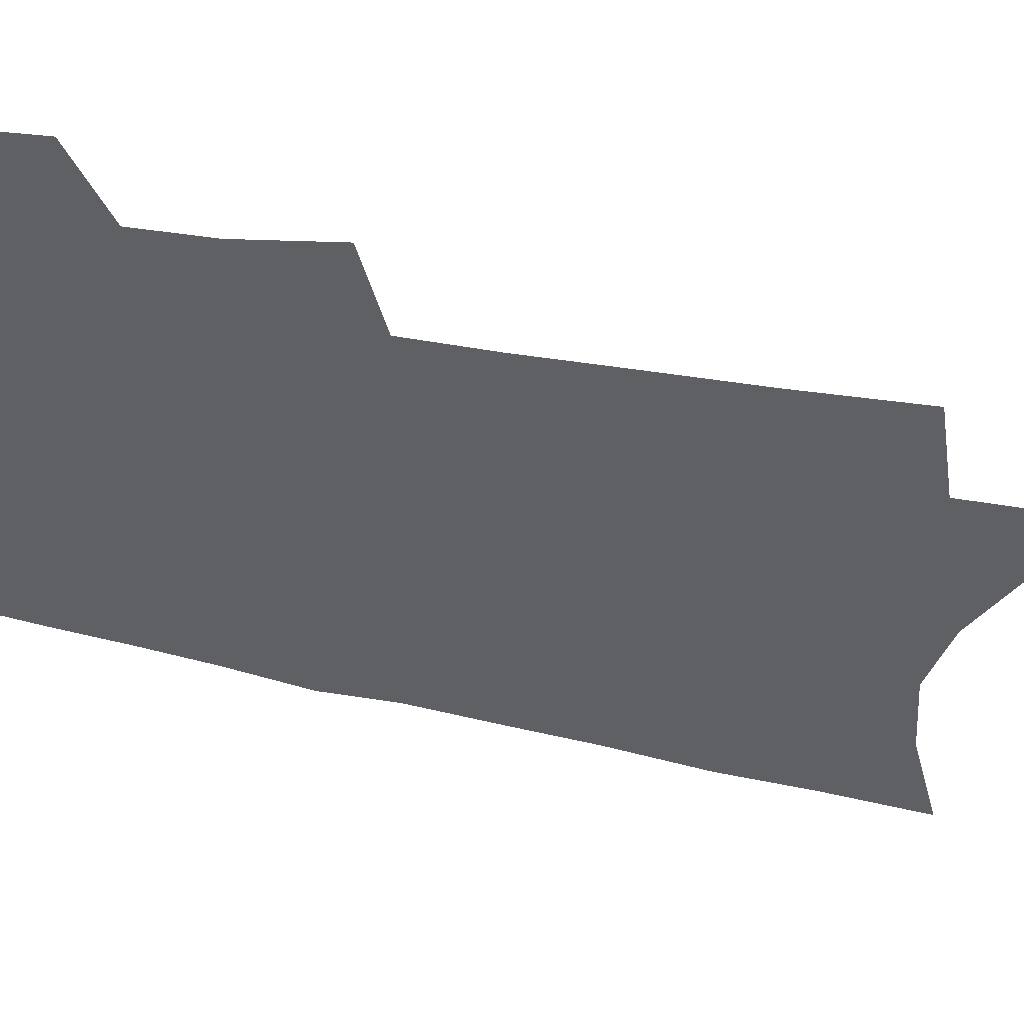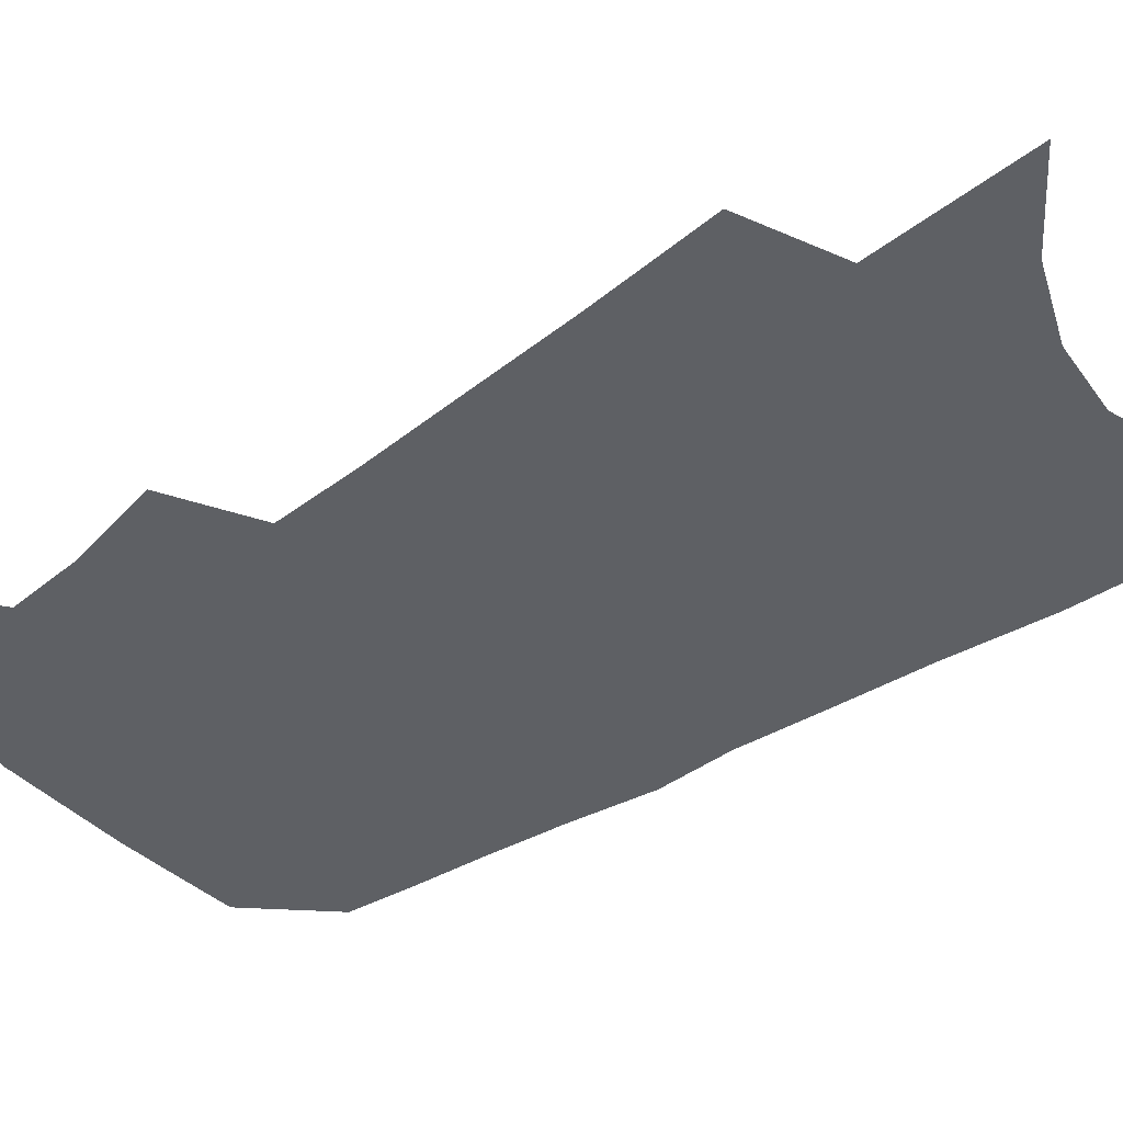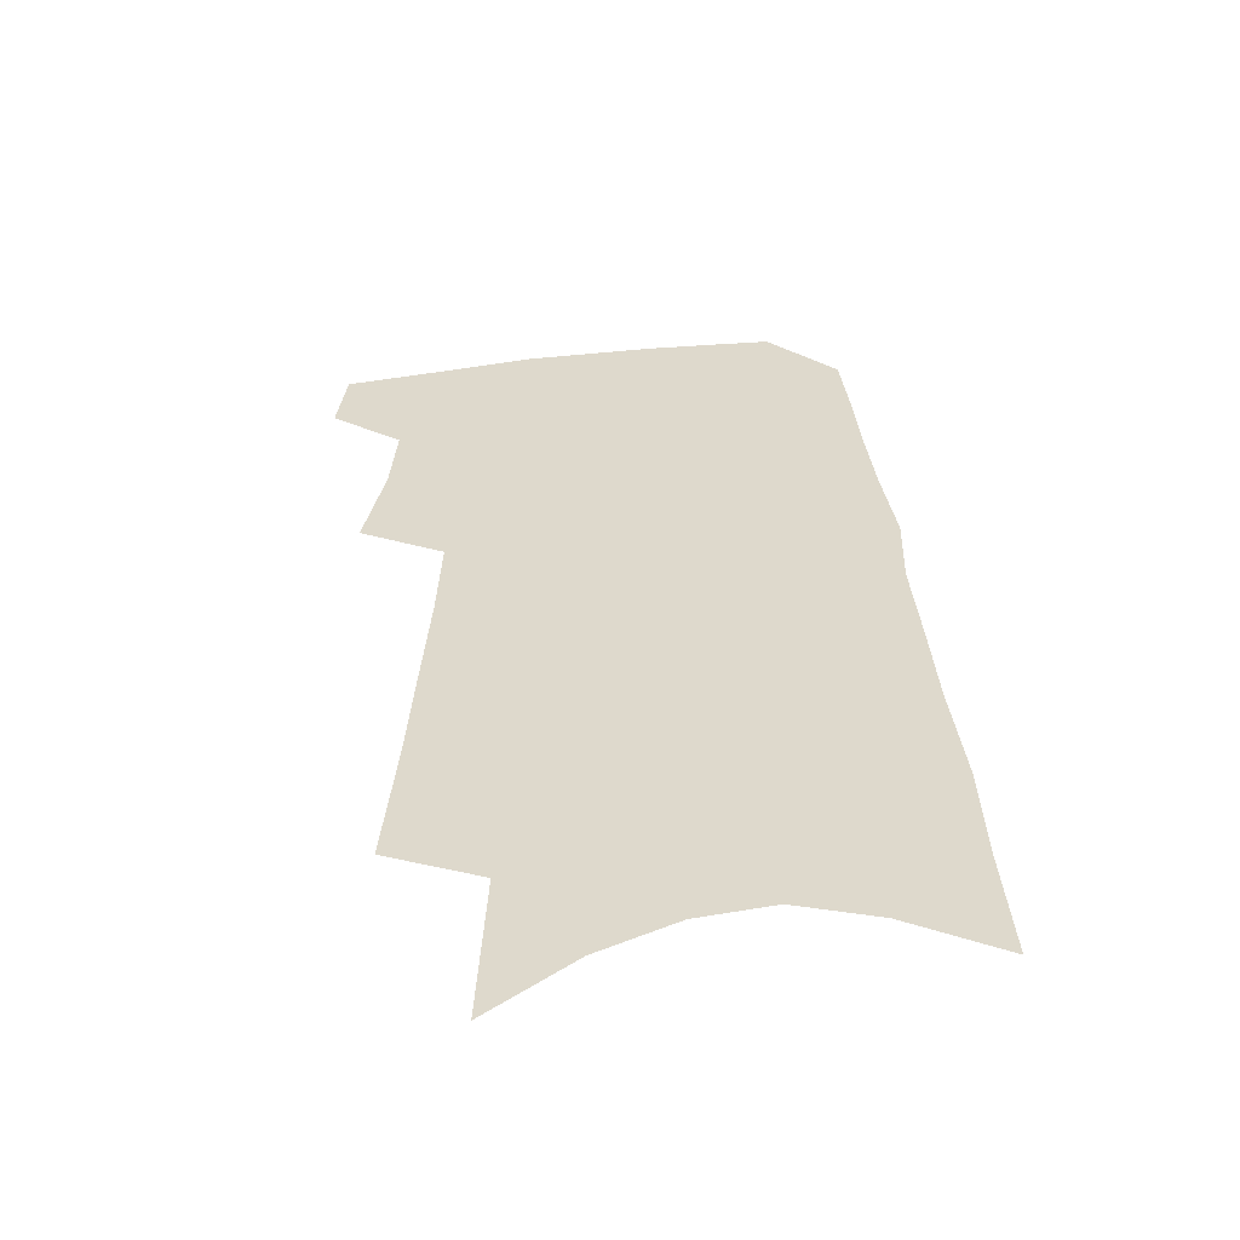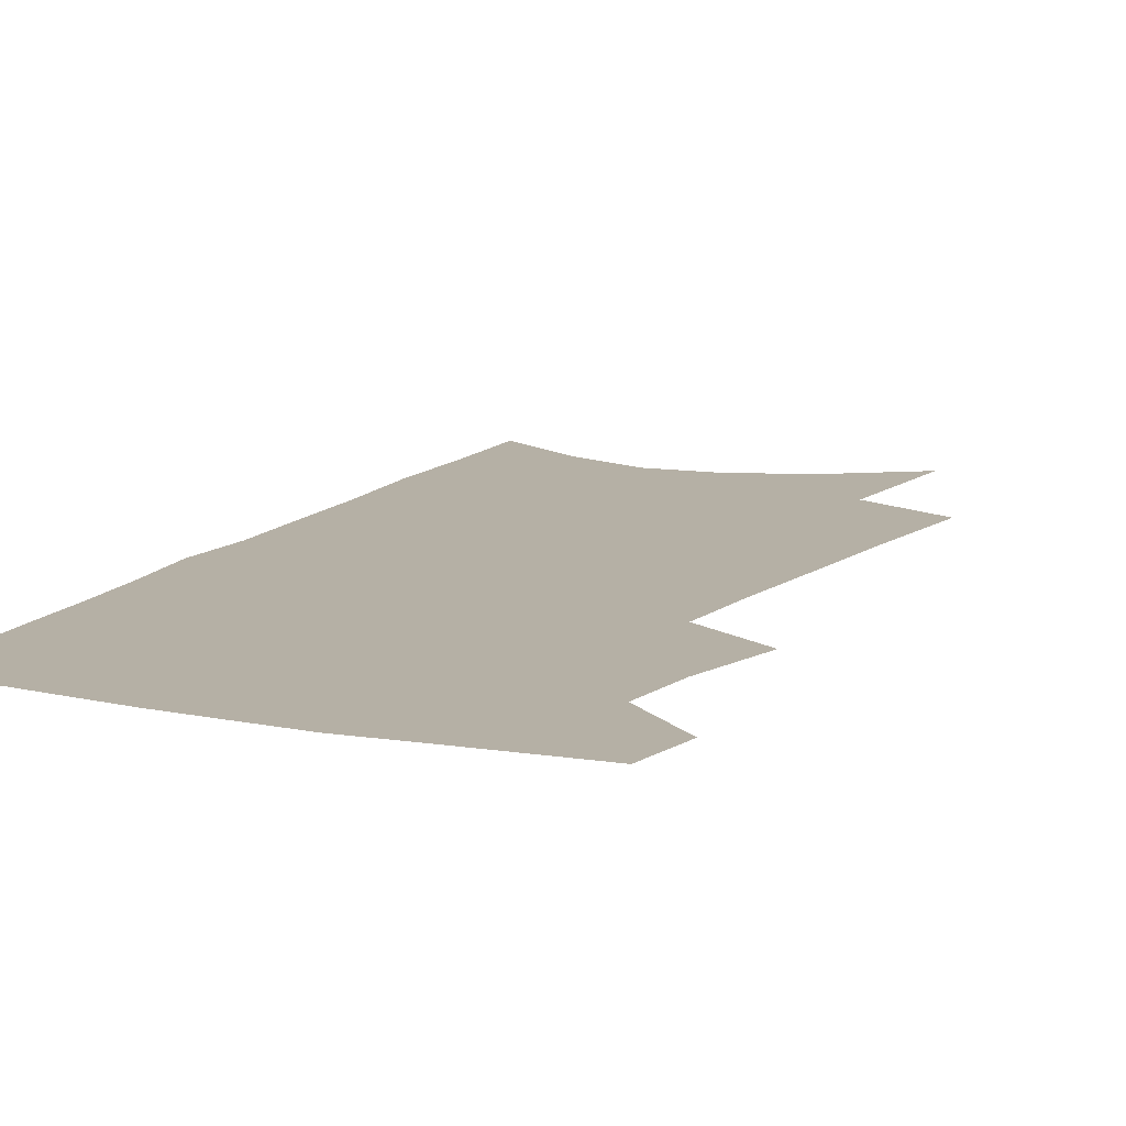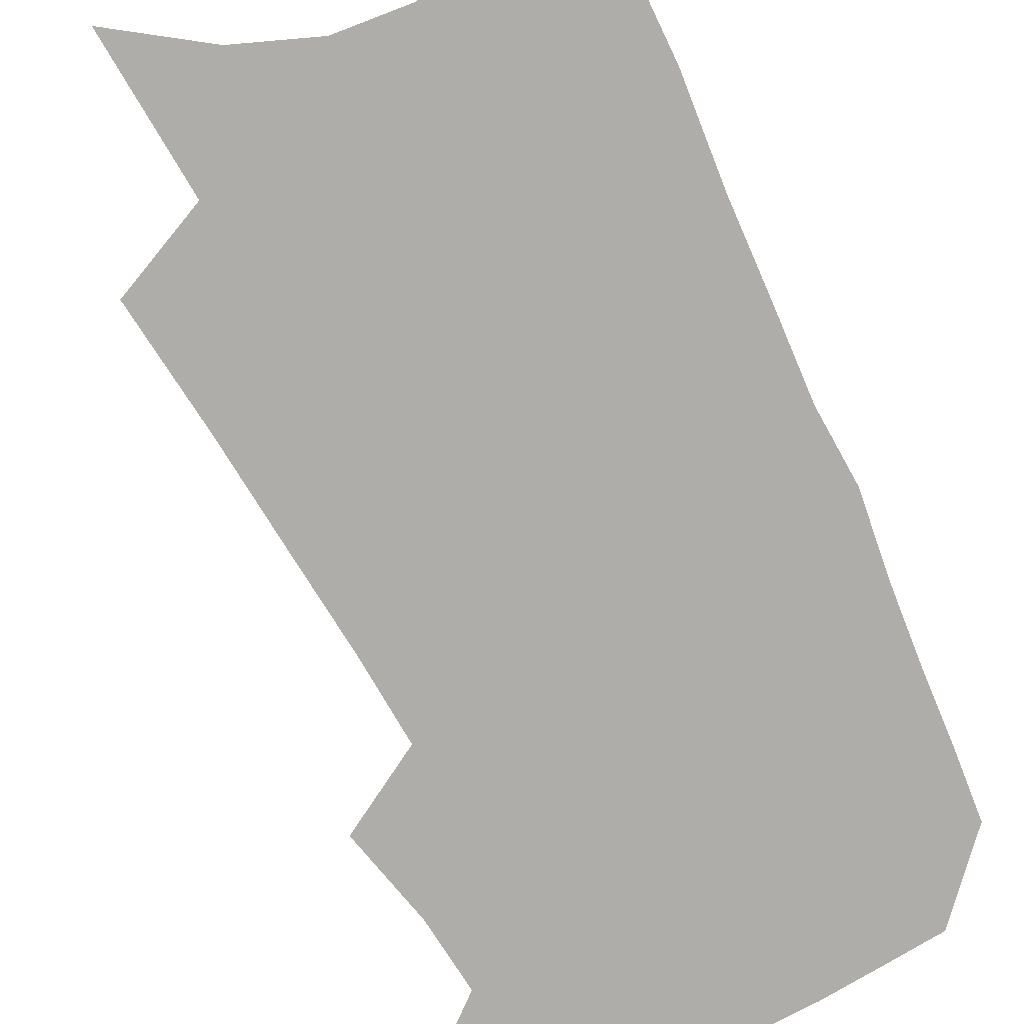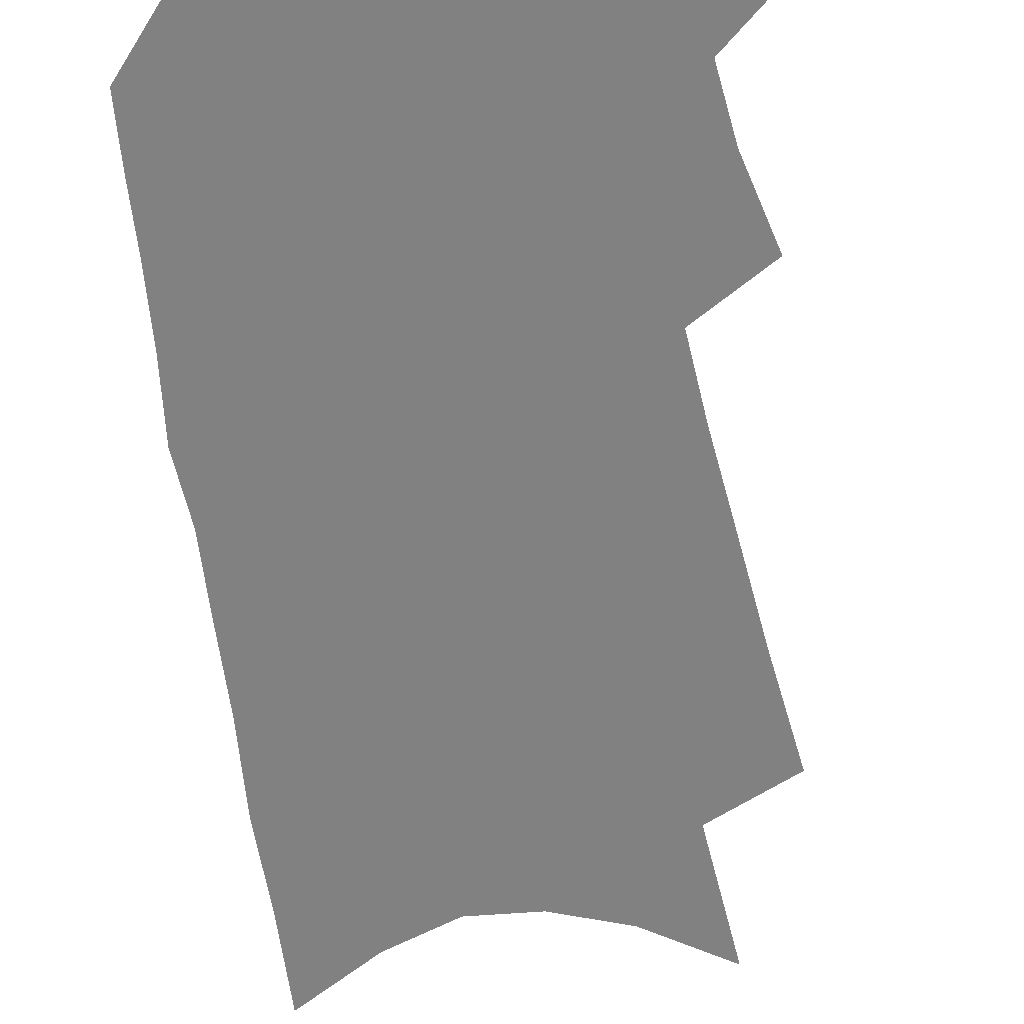
<metadata>
{"format":"obj","ext":"obj","renderer":"f3d","projection":"perspective","resolution":1024,"background":"white","views":[{"elev":-44.1,"azim":-103.9,"up":"+Z"},{"elev":-42.8,"azim":-50.5,"up":"+Z"},{"elev":-55.4,"azim":5.7,"up":"+Y"},{"elev":11.7,"azim":-153.0,"up":"+Z"},{"elev":-77.2,"azim":27.8,"up":"+Z"},{"elev":-60.4,"azim":-168.7,"up":"+Z"}]}
</metadata>
<code>
v 505.9 466.5 0
v 509.2 491.9 0
v 522.7 383.2 0
v 530 418.2 0
v 532.2 445.5 0
v 535.1 471.6 0
v 533 494.4 0
v 542.5 205.6 0
v 546.8 253.8 0
v 549.6 295.6 0
v 552.3 333.7 0
v 553.7 366.2 0
v 555.7 397 0
v 557.7 425 0
v 559.1 450.5 0
v 558.9 473.6 0
v 556.2 496.8 0
v 574.5 132.6 0
v 577.4 190.9 0
v 579.6 238.9 0
v 579 276 0
v 580.6 314.8 0
v 581.1 347.2 0
v 580.2 374.4 0
v 581.8 404.1 0
v 582.8 430.1 0
v 583.1 453.5 0
v 582.1 475.2 0
v 579.1 499.5 0
v 605.3 155 0
v 607 212.5 0
v 605.9 249.8 0
v 604.9 285.2 0
v 604.9 320.3 0
v 604.6 351.9 0
v 604.3 379.5 0
v 604.4 405.7 0
v 604.8 431.5 0
v 604.9 454.5 0
v 604.4 476.3 0
v 603.1 499.4 0
v 633.4 166.9 0
v 632.2 215.4 0
v 630.7 254.8 0
v 629.1 289.9 0
v 628.3 320.5 0
v 627.3 351.5 0
v 626.9 381.6 0
v 626.6 407.8 0
v 626.5 432.7 0
v 626.5 455.2 0
v 626.8 476.5 0
v 626.2 499.3 0
v 660.4 170.1 0
v 657.5 215 0
v 656.4 249.6 0
v 654 285.5 0
v 651.4 322.8 0
v 649.8 353.2 0
v 649.8 379.1 0
v 648.9 405.9 0
v 647.7 432.1 0
v 647.6 454.8 0
v 648.3 476.3 0
v 649.3 498 0
v 689.5 160.9 0
v 685.7 204.9 0
v 683.5 242.4 0
v 679.1 281.7 0
v 678.3 313.3 0
v 675.6 345.5 0
v 673.7 374.6 0
v 673 401.2 0
v 672.7 426.4 0
v 671.3 451.3 0
v 669.6 475.5 0
v 671.4 496.7 0
v 691 541 0
v 723.3 142.3 0
v 720.3 184.4 0
v 718.9 221.5 0
v 714.5 261.1 0
v 712 295.9 0
v 709.3 329 0
v 709.9 357.4 0
v 705.3 388.8 0
v 702.1 417.4 0
v 699.7 444 0
v 696.8 469.8 0
f 5 6 1
f 1 6 2
f 6 7 2
f 12 13 3
f 3 13 4
f 13 14 4
f 4 14 5
f 14 15 5
f 5 15 6
f 15 16 6
f 6 16 7
f 16 17 7
f 19 20 8
f 8 20 9
f 20 21 9
f 9 21 10
f 21 22 10
f 10 22 11
f 22 23 11
f 11 23 12
f 23 24 12
f 12 24 13
f 24 25 13
f 13 25 14
f 25 26 14
f 14 26 15
f 26 27 15
f 15 27 16
f 27 28 16
f 16 28 17
f 28 29 17
f 18 30 19
f 30 31 19
f 19 31 20
f 31 32 20
f 20 32 21
f 32 33 21
f 21 33 22
f 33 34 22
f 22 34 23
f 34 35 23
f 23 35 24
f 35 36 24
f 24 36 25
f 36 37 25
f 25 37 26
f 37 38 26
f 26 38 27
f 38 39 27
f 27 39 28
f 39 40 28
f 28 40 29
f 40 41 29
f 30 42 31
f 42 43 31
f 31 43 32
f 43 44 32
f 32 44 33
f 44 45 33
f 33 45 34
f 45 46 34
f 34 46 35
f 46 47 35
f 35 47 36
f 47 48 36
f 36 48 37
f 48 49 37
f 37 49 38
f 49 50 38
f 38 50 39
f 50 51 39
f 39 51 40
f 51 52 40
f 40 52 41
f 52 53 41
f 42 54 43
f 54 55 43
f 43 55 44
f 55 56 44
f 44 56 45
f 56 57 45
f 45 57 46
f 57 58 46
f 46 58 47
f 58 59 47
f 47 59 48
f 59 60 48
f 48 60 49
f 60 61 49
f 49 61 50
f 61 62 50
f 50 62 51
f 62 63 51
f 51 63 52
f 63 64 52
f 52 64 53
f 64 65 53
f 54 66 55
f 66 67 55
f 55 67 56
f 67 68 56
f 56 68 57
f 68 69 57
f 57 69 58
f 69 70 58
f 58 70 59
f 70 71 59
f 59 71 60
f 71 72 60
f 60 72 61
f 72 73 61
f 61 73 62
f 73 74 62
f 62 74 63
f 74 75 63
f 63 75 64
f 75 76 64
f 64 76 65
f 76 77 65
f 66 79 67
f 79 80 67
f 67 80 68
f 80 81 68
f 68 81 69
f 81 82 69
f 69 82 70
f 82 83 70
f 70 83 71
f 83 84 71
f 71 84 72
f 84 85 72
f 72 85 73
f 85 86 73
f 73 86 74
f 86 87 74
f 74 87 75
f 87 88 75
f 75 88 76
f 88 89 76
f 76 89 77

</code>
